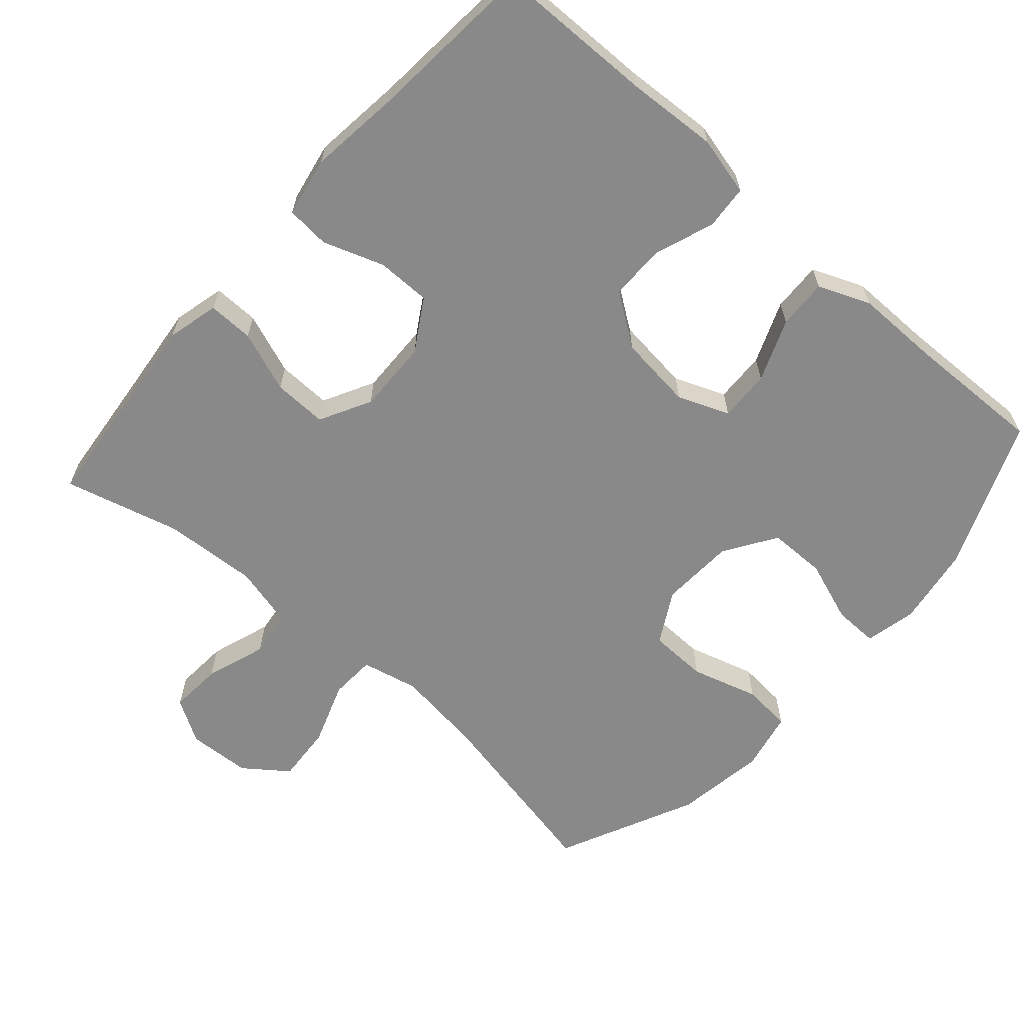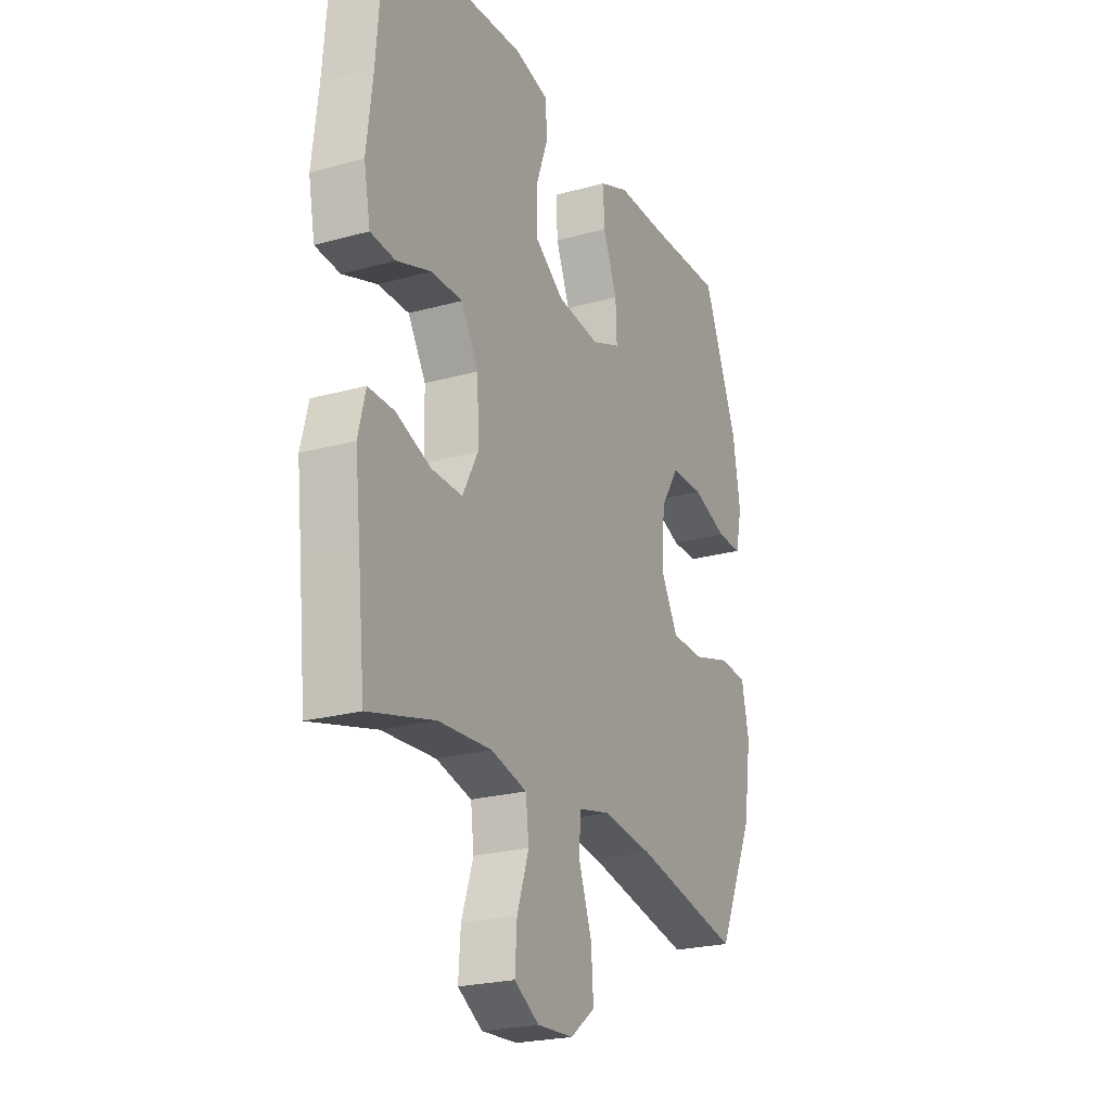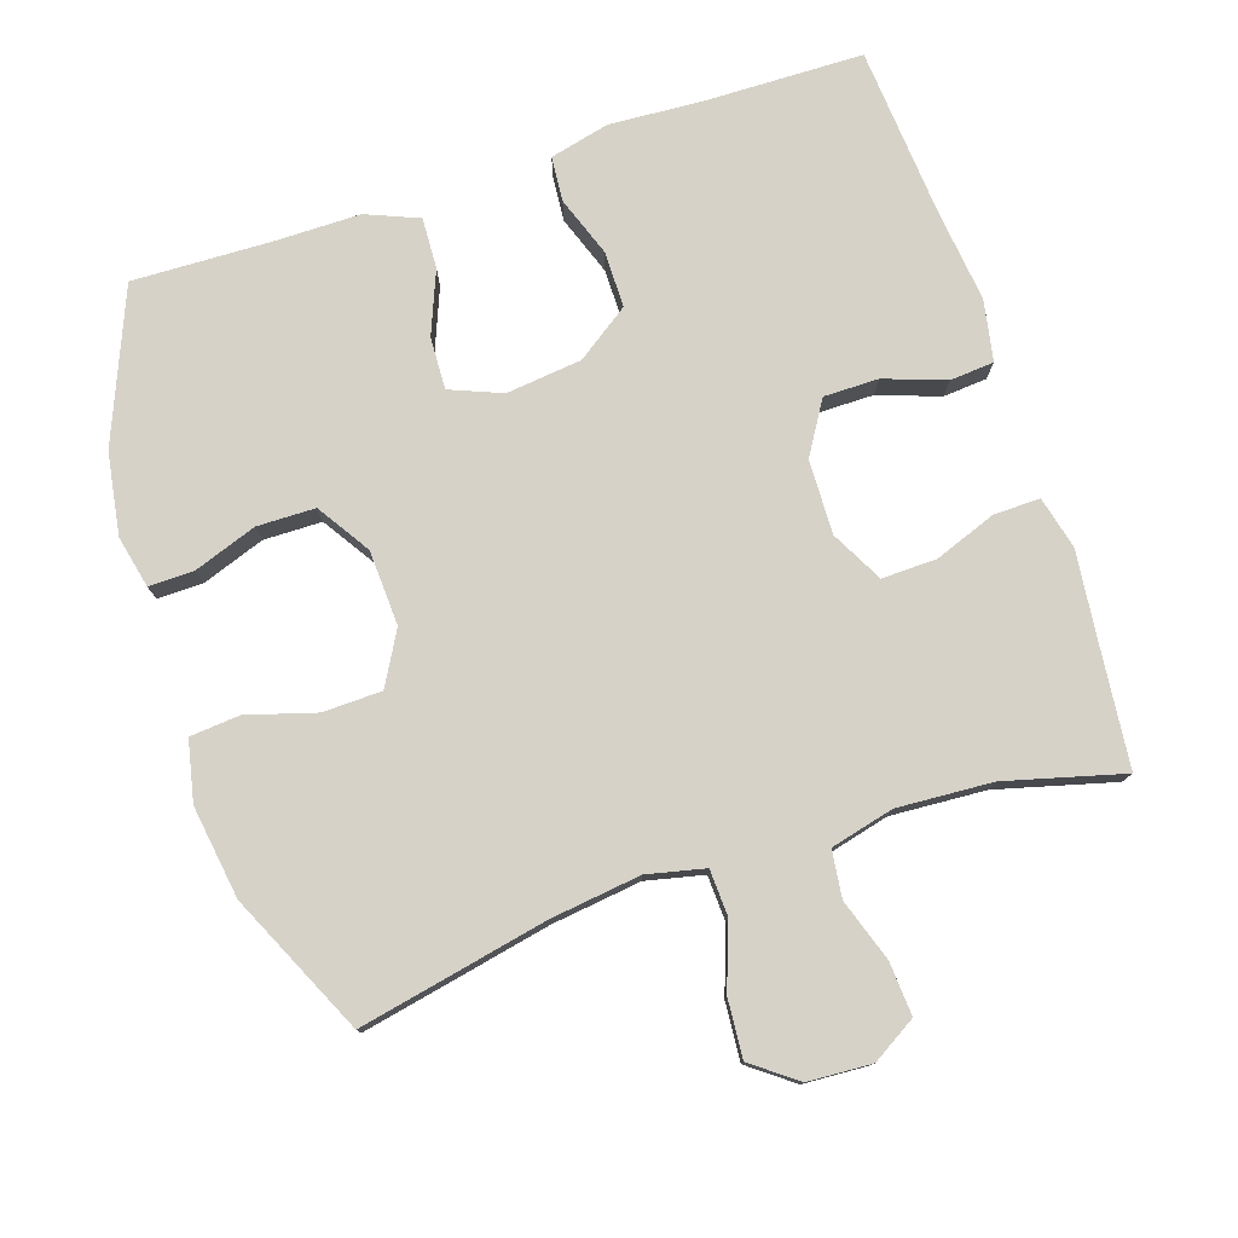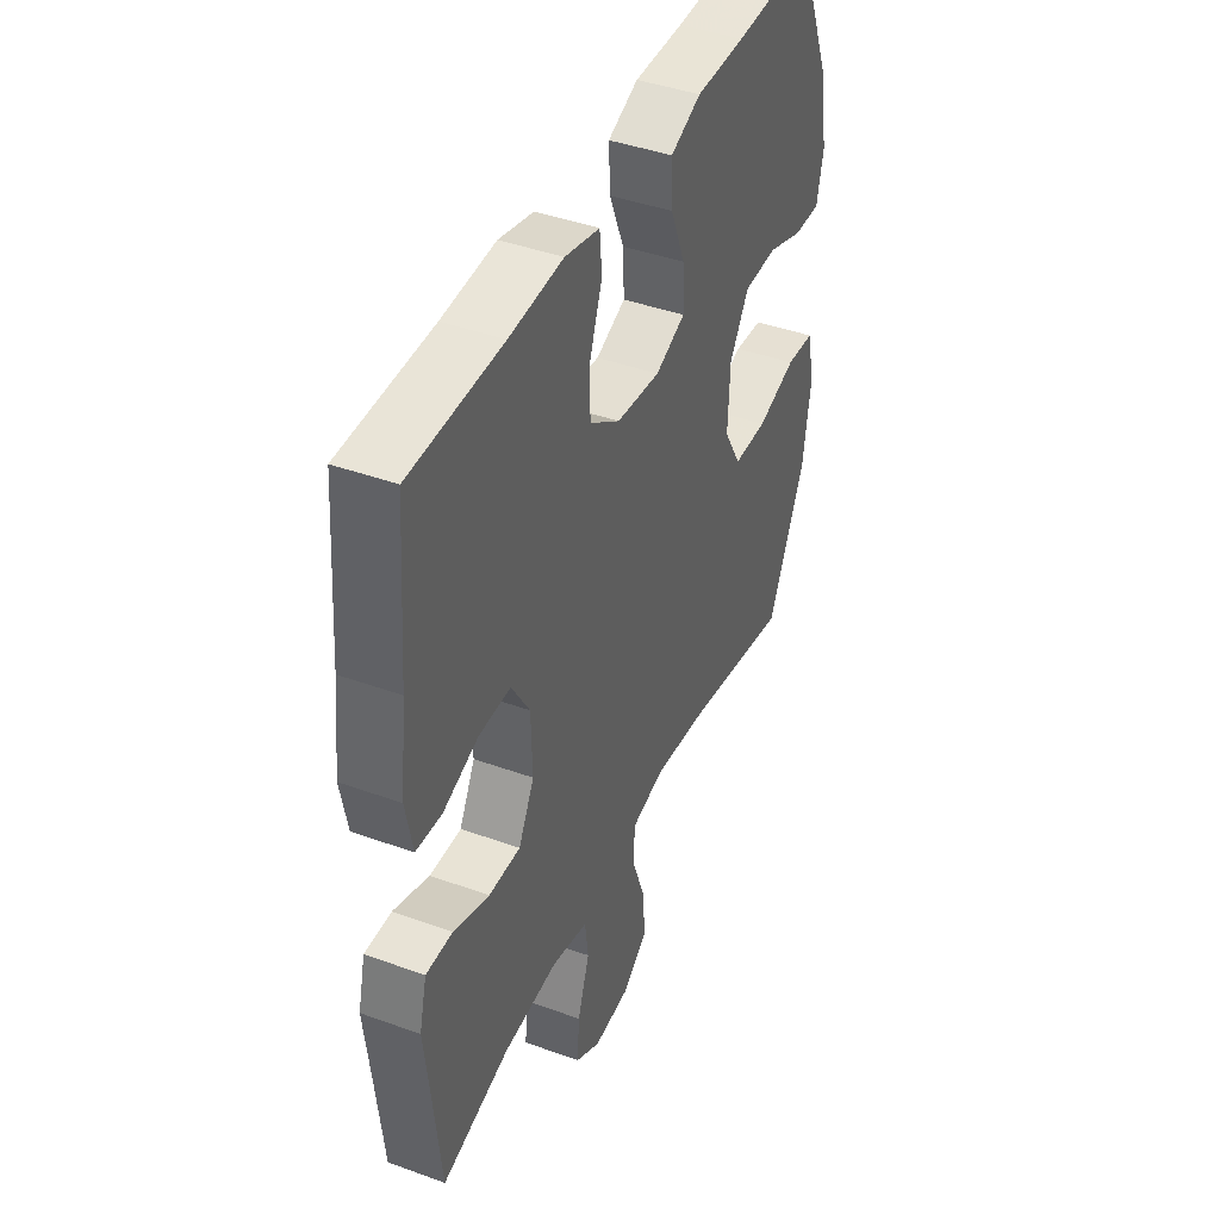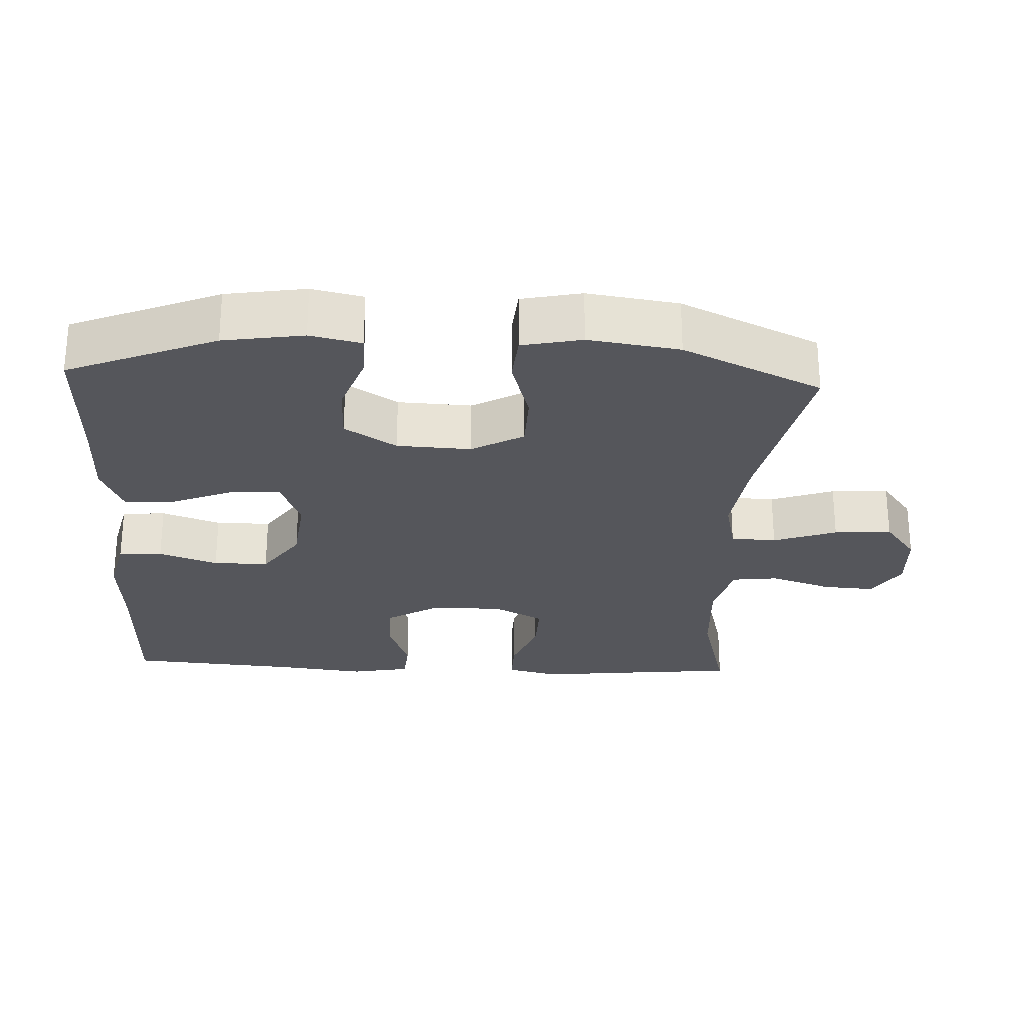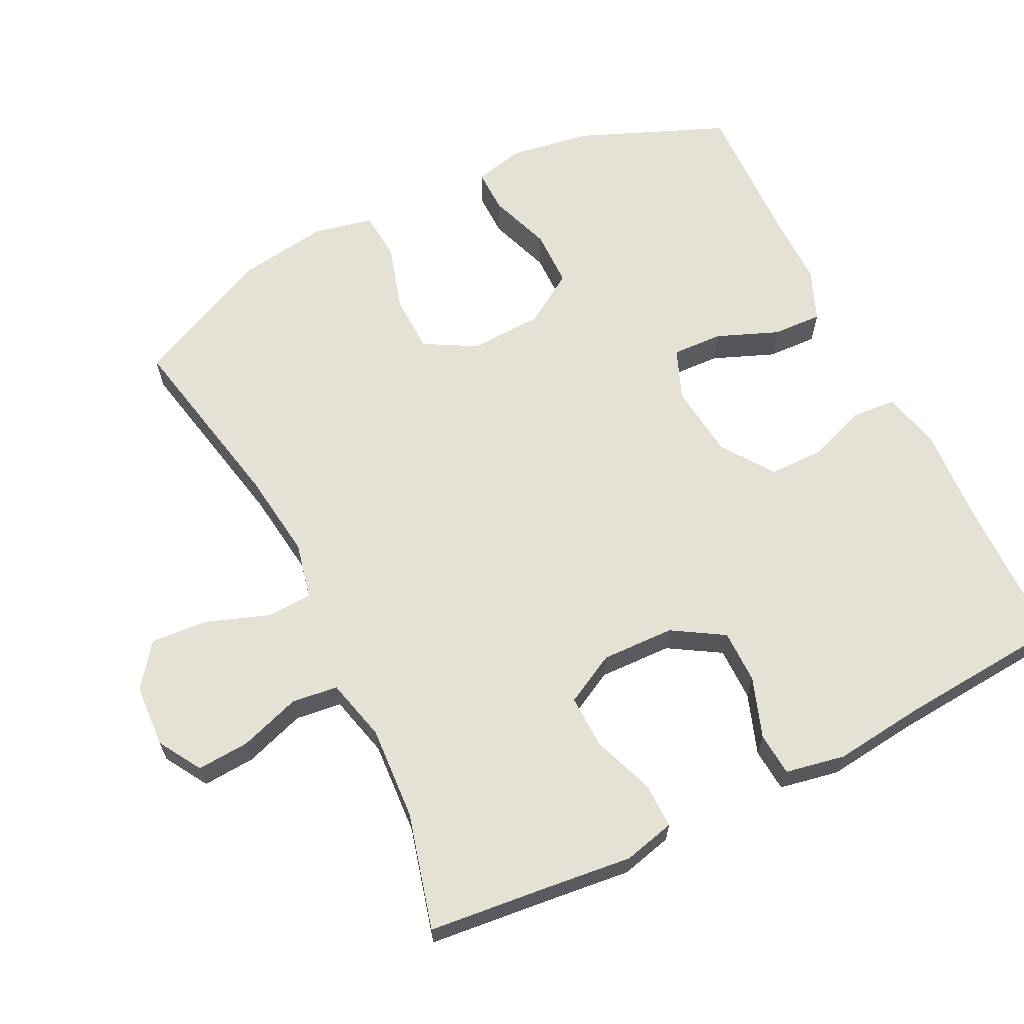
<metadata>
{"format":"obj","ext":"obj","renderer":"f3d","projection":"perspective","resolution":1024,"background":"white","views":[{"elev":-63.3,"azim":-41.5,"up":"+Y"},{"elev":-23.4,"azim":-65.0,"up":"+Z"},{"elev":77.8,"azim":161.8,"up":"+Y"},{"elev":42.4,"azim":-66.6,"up":"+Z"},{"elev":-26.3,"azim":87.3,"up":"+Y"},{"elev":64.4,"azim":-116.3,"up":"+Y"}]}
</metadata>
<code>
v -0.5 0.07 0.5
v -0.28 0.07 0.504
v -0.151 0.07 0.512
v -0.068 0.07 0.492
v -0.063 0.07 0.43
v -0.093 0.07 0.347
v -0.093 0.07 0.269
v -0.02 0.07 0.218
v 0.085 0.07 0.206
v 0.157 0.07 0.235
v 0.154 0.07 0.307
v 0.119 0.07 0.394
v 0.116 0.07 0.464
v 0.189 0.07 0.494
v 0.307 0.07 0.494
v 0.5 0.07 0.5
v 0.586 0.07 0.291
v 0.604 0.07 0.178
v 0.588 0.07 0.106
v 0.525 0.07 0.107
v 0.438 0.07 0.138
v 0.357 0.07 0.137
v 0.31 0.07 0.064
v 0.305 0.07 -0.04
v 0.346 0.07 -0.113
v 0.428 0.07 -0.115
v 0.523 0.07 -0.087
v 0.592 0.07 -0.093
v 0.61 0.07 -0.177
v 0.591 0.07 -0.305
v 0.5 0.07 -0.5
v 0.237 0.07 -0.446
v 0.113 0.07 -0.43
v 0.033 0.07 -0.448
v 0.03 0.07 -0.512
v 0.062 0.07 -0.601
v 0.068 0.07 -0.682
v 0.007 0.07 -0.728
v -0.082 0.07 -0.733
v -0.143 0.07 -0.696
v -0.138 0.07 -0.622
v -0.109 0.07 -0.536
v -0.117 0.07 -0.471
v -0.205 0.07 -0.449
v -0.337 0.07 -0.457
v -0.5 0.07 -0.5
v -0.518 0.07 -0.326
v -0.531 0.07 -0.209
v -0.513 0.07 -0.136
v -0.449 0.07 -0.137
v -0.363 0.07 -0.169
v -0.287 0.07 -0.171
v -0.249 0.07 -0.099
v -0.252 0.07 0.004
v -0.296 0.07 0.076
v -0.372 0.07 0.076
v -0.457 0.07 0.046
v -0.518 0.07 0.051
v -0.534 0.07 0.135
v -0.519 0.07 0.263
v -0.5 0 0.5
v -0.28 0 0.504
v -0.151 0 0.512
v -0.068 0 0.492
v -0.063 0 0.43
v -0.093 0 0.347
v -0.093 0 0.269
v -0.02 0 0.218
v 0.085 0 0.206
v 0.157 0 0.235
v 0.154 0 0.307
v 0.119 0 0.394
v 0.116 0 0.464
v 0.189 0 0.494
v 0.307 0 0.494
v 0.5 0 0.5
v 0.586 0 0.291
v 0.604 0 0.178
v 0.588 0 0.106
v 0.525 0 0.107
v 0.438 0 0.138
v 0.357 0 0.137
v 0.31 0 0.064
v 0.305 0 -0.04
v 0.346 0 -0.113
v 0.428 0 -0.115
v 0.523 0 -0.087
v 0.592 0 -0.093
v 0.61 0 -0.177
v 0.591 0 -0.305
v 0.5 0 -0.5
v 0.237 0 -0.446
v 0.113 0 -0.43
v 0.033 0 -0.448
v 0.03 0 -0.512
v 0.062 0 -0.601
v 0.068 0 -0.682
v 0.007 0 -0.728
v -0.082 0 -0.733
v -0.143 0 -0.696
v -0.138 0 -0.622
v -0.109 0 -0.536
v -0.117 0 -0.471
v -0.205 0 -0.449
v -0.337 0 -0.457
v -0.5 0 -0.5
v -0.518 0 -0.326
v -0.531 0 -0.209
v -0.513 0 -0.136
v -0.449 0 -0.137
v -0.363 0 -0.169
v -0.287 0 -0.171
v -0.249 0 -0.099
v -0.252 0 0.004
v -0.296 0 0.076
v -0.372 0 0.076
v -0.457 0 0.046
v -0.518 0 0.051
v -0.534 0 0.135
v -0.519 0 0.263
f 58 59 60
f 57 58 60
f 56 57 60
f 60 1 2
f 56 60 2
f 55 56 2
f 4 5 6
f 3 4 6
f 2 3 6
f 55 2 6
f 54 55 6
f 53 54 6 7
f 49 50 51
f 48 49 51
f 47 48 51
f 47 51 52
f 46 47 52
f 45 46 52
f 44 45 52 53
f 40 41 42
f 39 40 42
f 38 39 42
f 37 38 42
f 36 37 42
f 35 36 42
f 34 35 42 43
f 53 7 8
f 44 53 8
f 43 44 8
f 34 43 8
f 33 34 8
f 30 31 32
f 29 30 32
f 28 29 32
f 27 28 32
f 26 27 32
f 19 20 21
f 18 19 21
f 17 18 21
f 16 17 21
f 15 16 21
f 15 21 22
f 14 15 22
f 13 14 22
f 12 13 22
f 11 12 22
f 10 11 22 23
f 32 33 8 9
f 25 26 32
f 24 25 32 9
f 9 10 23 24
f 120 119 118
f 120 118 117
f 120 117 116
f 62 61 120
f 62 120 116
f 62 116 115
f 66 65 64
f 66 64 63
f 66 63 62
f 66 62 115
f 66 115 114
f 67 66 114 113
f 111 110 109
f 111 109 108
f 111 108 107
f 112 111 107
f 112 107 106
f 112 106 105
f 113 112 105 104
f 102 101 100
f 102 100 99
f 102 99 98
f 102 98 97
f 102 97 96
f 102 96 95
f 103 102 95 94
f 68 67 113
f 68 113 104
f 68 104 103
f 68 103 94
f 68 94 93
f 92 91 90
f 92 90 89
f 92 89 88
f 92 88 87
f 92 87 86
f 81 80 79
f 81 79 78
f 81 78 77
f 81 77 76
f 81 76 75
f 82 81 75
f 82 75 74
f 82 74 73
f 82 73 72
f 82 72 71
f 83 82 71 70
f 69 68 93 92
f 92 86 85
f 69 92 85 84
f 84 83 70 69
f 1 61 62 2
f 2 62 63 3
f 3 63 64 4
f 4 64 65 5
f 5 65 66 6
f 6 66 67 7
f 7 67 68 8
f 8 68 69 9
f 9 69 70 10
f 10 70 71 11
f 11 71 72 12
f 12 72 73 13
f 13 73 74 14
f 14 74 75 15
f 15 75 76 16
f 16 76 77 17
f 17 77 78 18
f 18 78 79 19
f 19 79 80 20
f 20 80 81 21
f 21 81 82 22
f 22 82 83 23
f 23 83 84 24
f 24 84 85 25
f 25 85 86 26
f 26 86 87 27
f 27 87 88 28
f 28 88 89 29
f 29 89 90 30
f 30 90 91 31
f 31 91 92 32
f 32 92 93 33
f 33 93 94 34
f 34 94 95 35
f 35 95 96 36
f 36 96 97 37
f 37 97 98 38
f 38 98 99 39
f 39 99 100 40
f 40 100 101 41
f 41 101 102 42
f 42 102 103 43
f 43 103 104 44
f 44 104 105 45
f 45 105 106 46
f 46 106 107 47
f 47 107 108 48
f 48 108 109 49
f 49 109 110 50
f 50 110 111 51
f 51 111 112 52
f 52 112 113 53
f 53 113 114 54
f 54 114 115 55
f 55 115 116 56
f 56 116 117 57
f 57 117 118 58
f 58 118 119 59
f 59 119 120 60
f 60 120 61 1

</code>
